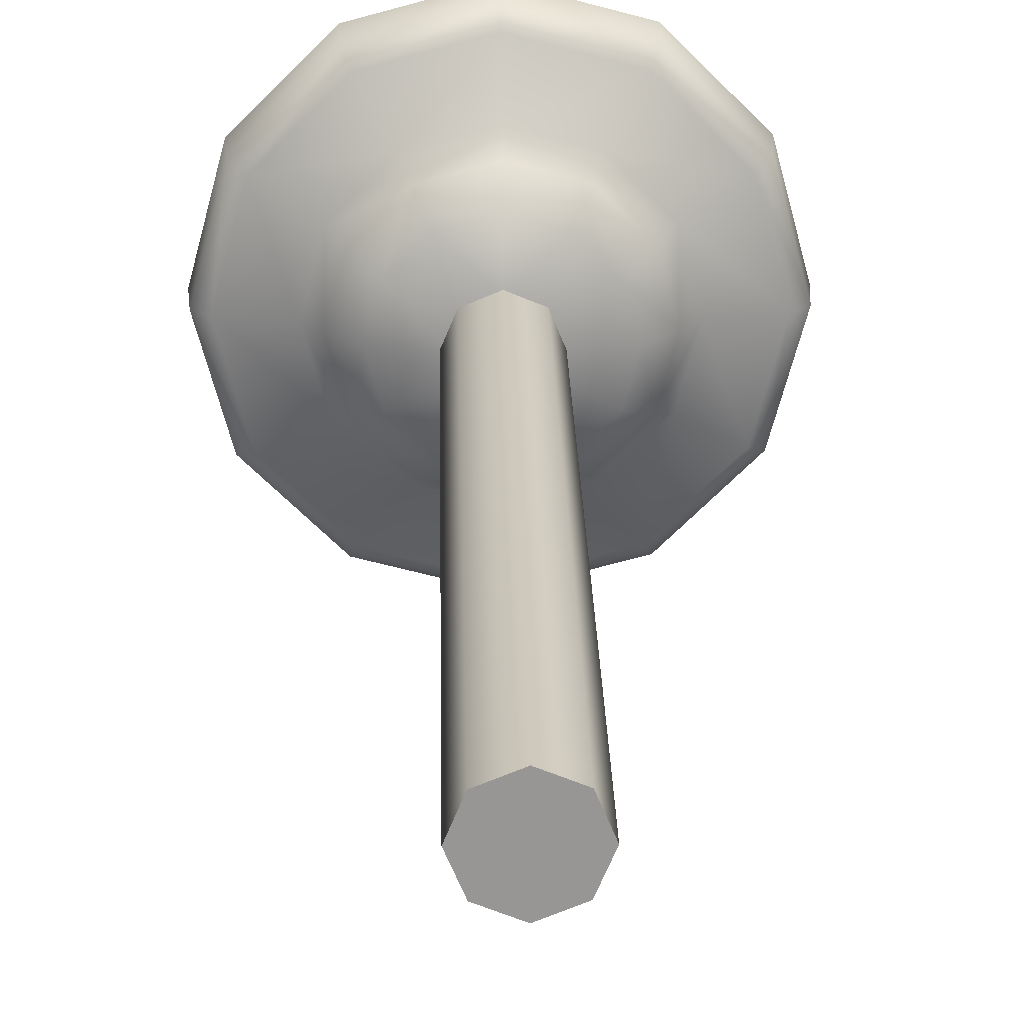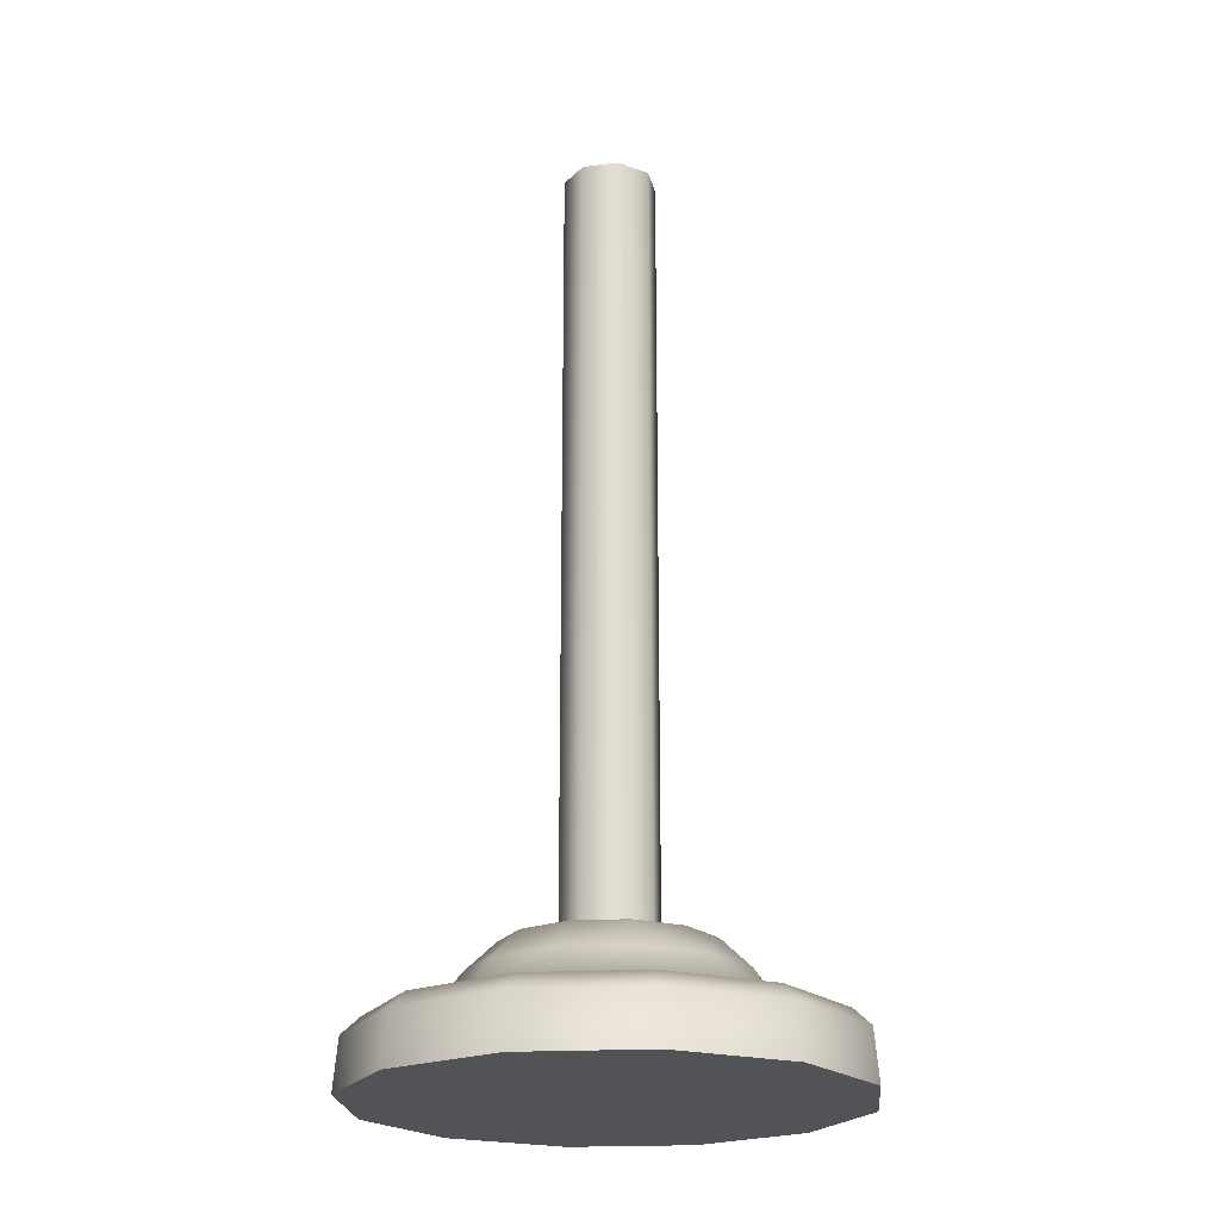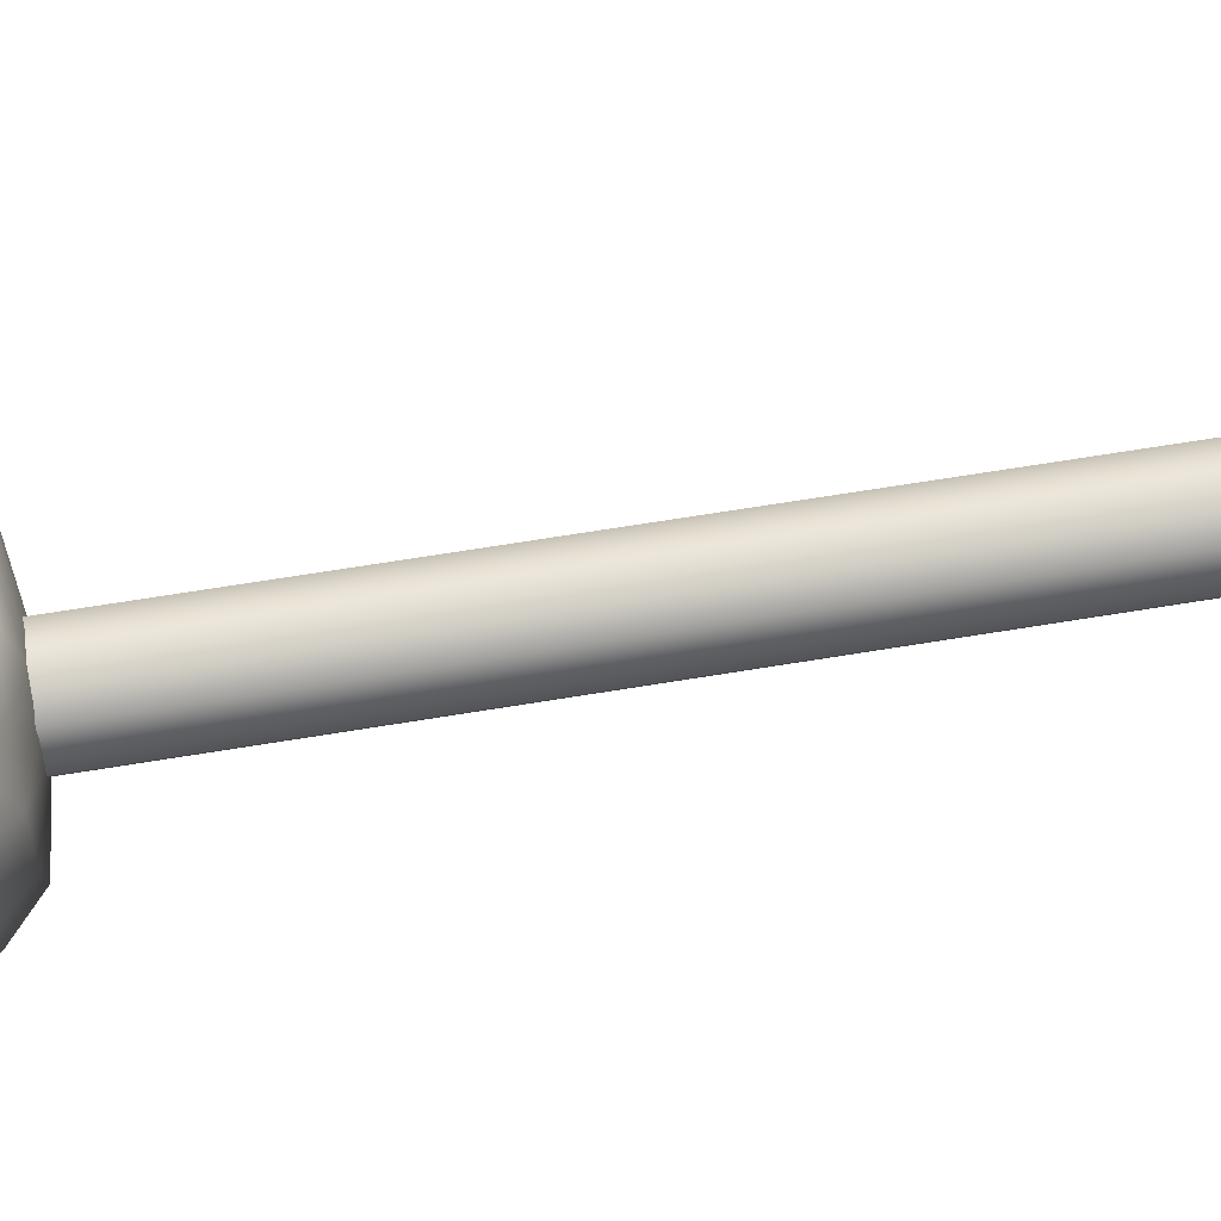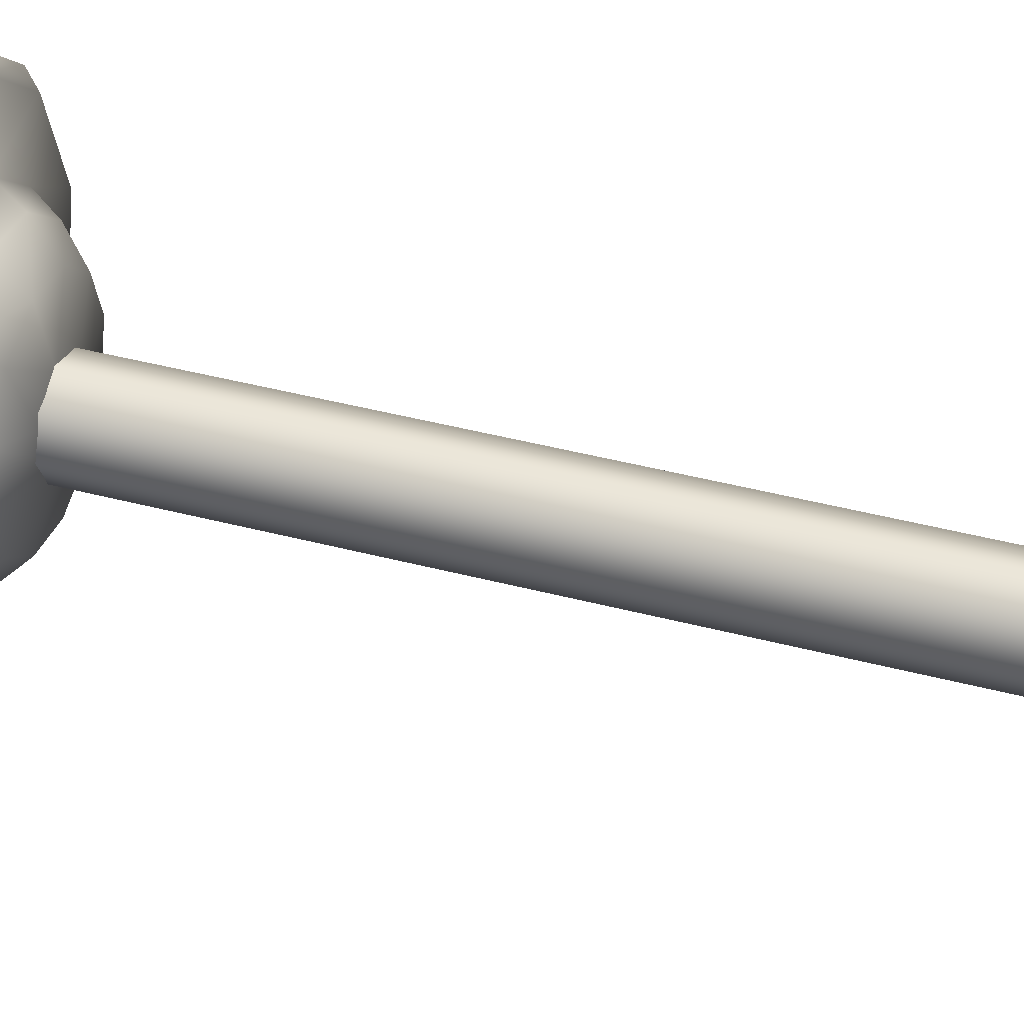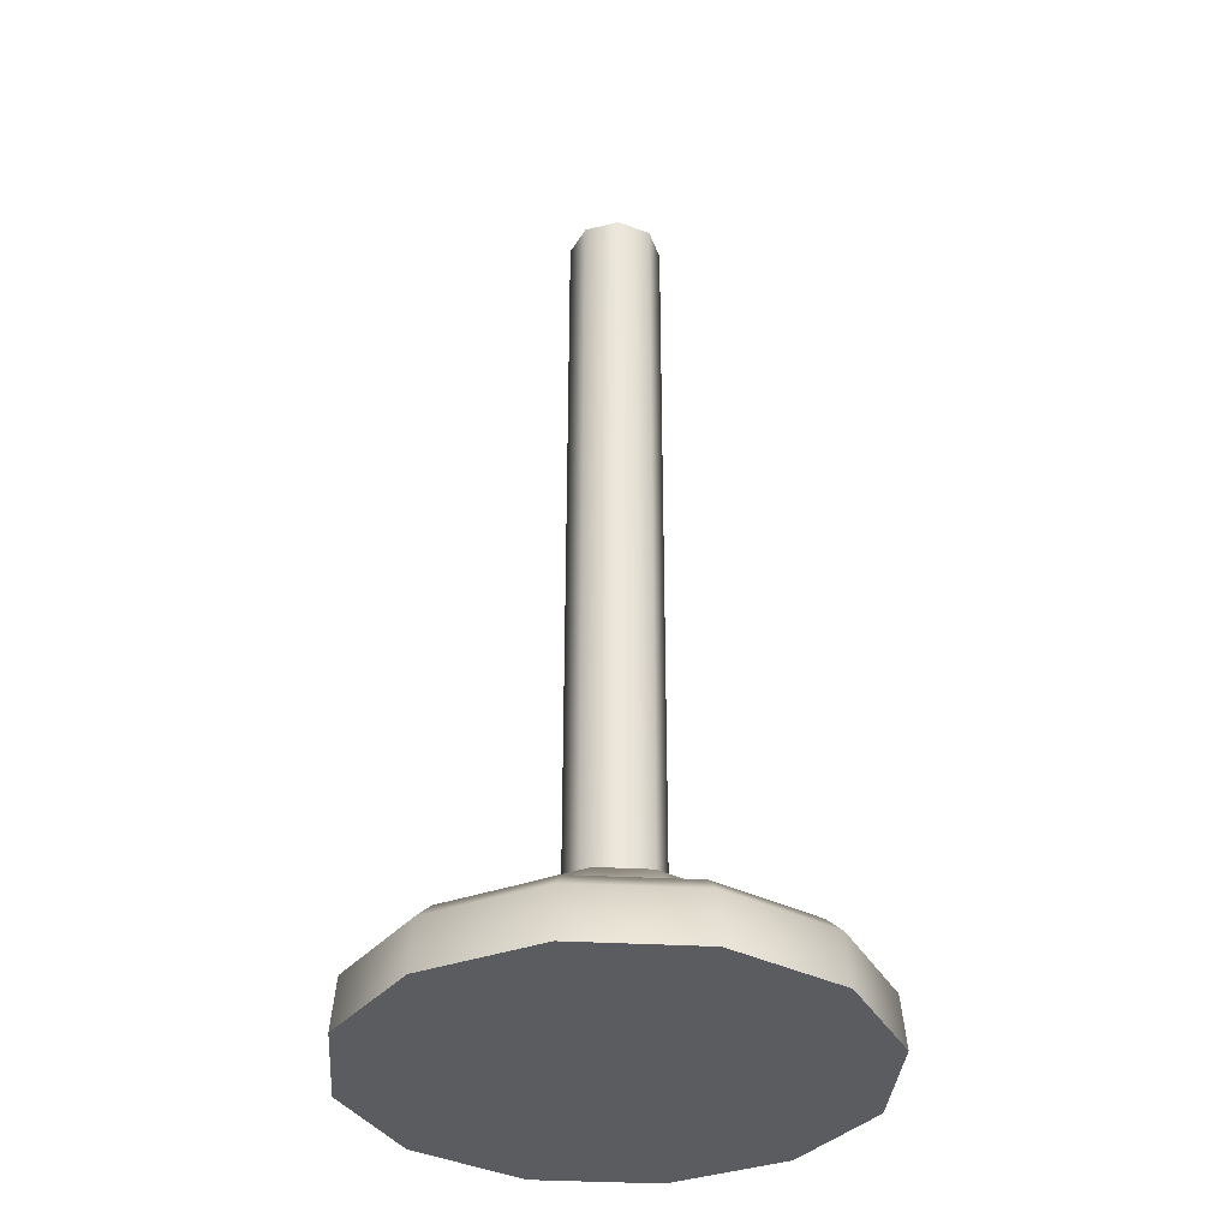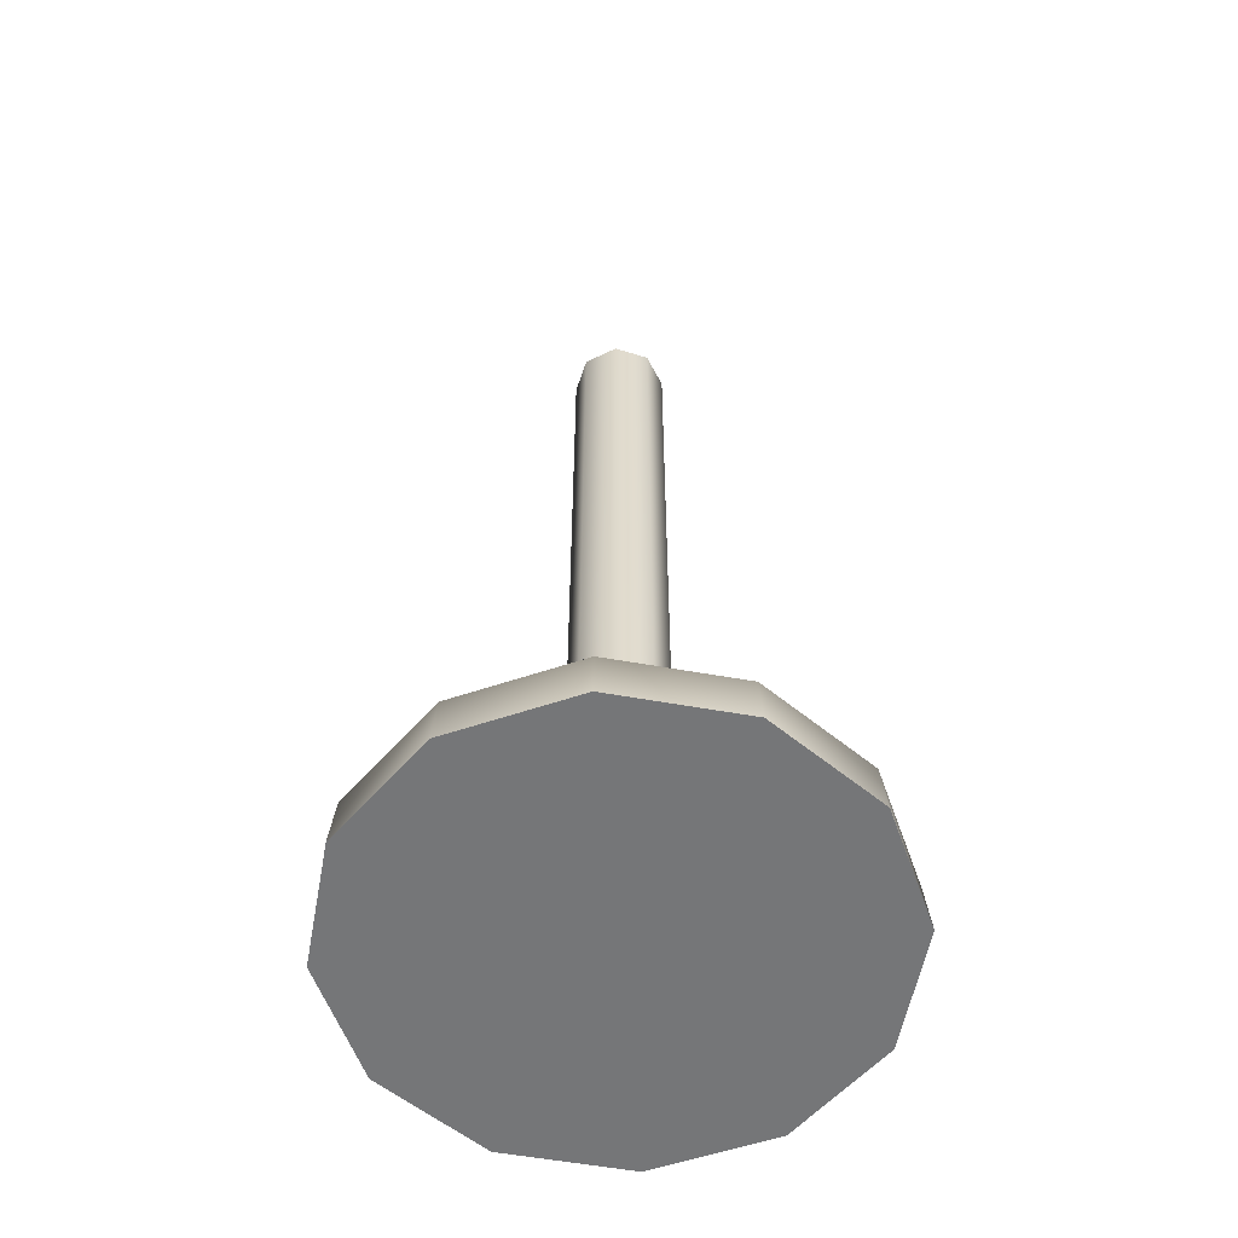
<metadata>
{"format":"obj","ext":"obj","renderer":"f3d","projection":"perspective","resolution":1024,"background":"white","views":[{"elev":22.3,"azim":178.8,"up":"+Z"},{"elev":-21.8,"azim":-9.9,"up":"+Y"},{"elev":64.9,"azim":80.5,"up":"+Z"},{"elev":46.4,"azim":106.4,"up":"+Z"},{"elev":-35.1,"azim":130.8,"up":"+Y"},{"elev":-56.8,"azim":-175.6,"up":"+Y"}]}
</metadata>
<code>
o model_4852
v 0 0.1377 -0.05072
v -0.03587 0.1377 -0.03587
v -0.03587 1 -0.03587
v 0 1 -0.05072
v -0.05072 0.1377 0
v -0.05072 1 0
v -0.05072 0.1377 0
v -0.03587 0.1377 0.03587
v -0.03587 1 0.03587
v -0.05072 1 0
v 0 0.1377 0.05072
v 0 1 0.05072
v 0.03587 0.1377 0.03587
v 0.03587 1 0.03587
v 0.05072 0.1377 0
v 0.05072 1 0
v 0.05072 0.1377 0
v 0.03587 0.1377 -0.03587
v 0.03587 1 -0.03587
v 0.05072 1 0
v 0 1 -0.05072
v 0 1 0.05072
v 0.03587 1 0.03587
v 0.03587 1 -0.03587
v 0.05072 1 0
v -0.03587 1 -0.03587
v -0.03587 1 0.03587
v -0.05072 1 0
v -0.2225 0.05338 -0.1285
v -0.2569 0.05338 0
v -0.238 0.07139 0
v -0.2061 0.07139 -0.119
v -0.2619 -0.002156 0
v -0.2268 -0.002156 0.131
v -0.2225 0.05338 0.1285
v -0.2569 0.05338 0
v -0.1429 0.08549 0.08252
v -0.165 0.08549 0
v -0.238 0.07139 0
v -0.2061 0.07139 0.119
v -0.1285 0.05338 -0.2225
v -0.119 0.07139 -0.2061
v -0.131 -0.002156 0.2268
v -0.1285 0.05338 0.2225
v -0.08252 0.08549 0.1429
v -0.119 0.07139 0.2061
v 0 0.05338 -0.2569
v 0 0.07139 -0.238
v 0 -0.002156 0.2619
v 0 0.05338 0.2569
v 0 0.08549 0.165
v 0 0.07139 0.238
v 0.1285 0.05338 -0.2225
v 0 0.05338 -0.2569
v 0 0.07139 -0.238
v 0.119 0.07139 -0.2061
v 0 -0.002156 0.2619
v 0.131 -0.002156 0.2268
v 0.1285 0.05338 0.2225
v 0 0.05338 0.2569
v 0.08252 0.08549 0.1429
v 0 0.08549 0.165
v 0 0.07139 0.238
v 0.119 0.07139 0.2061
v 0.2225 0.05338 -0.1285
v 0.2061 0.07139 -0.119
v 0.2268 -0.002156 0.131
v 0.2225 0.05338 0.1285
v 0.2061 0.07139 0.119
v 0.1429 0.08549 0.08252
v 0.2569 0.05338 0
v 0.238 0.07139 0
v 0.2619 -0.002156 0
v 0.2569 0.05338 0
v 0.165 0.08549 0
v 0.238 0.07139 0
v 0.2619 -0.002156 0
v 0.2268 -0.002156 -0.131
v 0.1429 0.08549 -0.08252
v 0.165 0.08549 0
v 0.131 -0.002156 -0.2268
v 0.08252 0.08549 -0.1429
v 0 -0.002156 -0.2619
v 0 0.08549 -0.165
v 0 -0.002156 -0.2619
v -0.131 -0.002156 -0.2268
v -0.08252 0.08549 -0.1429
v 0 0.08549 -0.165
v -0.2268 -0.002156 -0.131
v -0.1429 0.08549 -0.08252
v -0.2619 -0.002156 0
v -0.165 0.08549 0
v -0.1445 0.1158 -0.0001214
v -0.1252 0.1158 0.07207
v -0.09581 0.148 0.05532
v -0.1106 0.148 0
v -0.07231 0.1158 -0.1252
v -0.0001215 0.1158 -0.1445
v -0.05532 0.148 0.09581
v -0.07231 0.1158 0.1249
v 0 0.148 0.1106
v -0.0001215 0.1158 0.1443
v 0.07207 0.1158 0.1249
v -0.0001215 0.1158 0.1443
v 0.05532 0.148 0.09581
v 0 0.148 0.1106
v 0.1249 0.1158 0.07207
v 0.09581 0.148 0.05532
v 0.1443 0.1158 -0.0001214
v 0.1106 0.148 0
v 0.1249 0.1158 -0.07231
v 0.1443 0.1158 -0.0001214
v 0.09581 0.148 -0.05532
v 0.1106 0.148 0
v 0.07207 0.1158 -0.1252
v 0.05532 0.148 -0.09581
v -0.0001215 0.1158 -0.1445
v 0 0.148 -0.1106
v -0.1445 0.1158 -0.0001214
v -0.1252 0.1158 -0.07231
v -0.05532 0.148 -0.09581
v -0.09581 0.148 -0.05532
v -0.1106 0.148 0
v -0.03821 0.1591 0.02206
v -0.04412 0.1591 0
v -0.02206 0.1591 0.03821
v -0.04412 0.1591 0
v -0.03821 0.1591 -0.02206
v 0 0.1591 0.04412
v -0.02206 0.1591 -0.03821
v 0 0.1591 0.04412
v 0 0.148 -0.1106
v 0 0.1591 -0.04412
v 0.03821 0.1591 0.02206
v 0.02206 0.1591 0.03821
v 0 0.1591 -0.04412
v 0.02206 0.1591 -0.03821
v 0.04412 0.1591 0
v 0.03821 0.1591 -0.02206
v 0.04412 0.1591 0
v -0.2268 -0.002156 0.131
v -0.2619 -0.002156 0
v -0.131 -0.002156 0.2268
v -0.2268 -0.002156 -0.131
v -0.131 -0.002156 -0.2268
v 0 -0.002156 -0.2619
v 0.131 -0.002156 -0.2268
v 0.2268 -0.002156 -0.131
v 0.2619 -0.002156 0
v 0.2268 -0.002156 0.131
v 0.131 -0.002156 0.2268
v 0 -0.002156 0.2619
g surface_000
f 26 28 27
f 26 27 22
f 26 22 21
f 21 22 23
f 21 23 24
f 24 23 25
f 17 19 20
f 17 18 19
f 18 4 19
f 18 1 4
f 1 3 4
f 1 2 3
f 2 6 3
f 2 5 6
f 13 15 16
f 13 16 14
f 11 13 14
f 11 14 12
f 8 11 12
f 8 12 9
f 7 8 9
f 7 9 10
f 151 152 143
f 150 151 143
f 149 150 143
f 148 149 143
f 147 148 143
f 146 147 143
f 145 146 143
f 144 145 143
f 142 144 143
f 141 142 143
f 114 139 140
f 114 113 139
f 113 137 139
f 113 116 137
f 116 136 137
f 116 118 136
f 118 116 117
f 113 114 111
f 113 111 116
f 115 116 111
f 115 117 116
f 82 117 115
f 82 84 117
f 84 82 56
f 84 56 55
f 112 111 114
f 111 112 80
f 111 80 79
f 79 115 111
f 79 82 115
f 82 79 66
f 82 66 56
f 65 56 66
f 65 53 56
f 53 55 56
f 53 54 55
f 81 54 53
f 81 83 54
f 79 80 72
f 79 72 66
f 71 66 72
f 71 65 66
f 77 65 71
f 77 78 65
f 78 53 65
f 78 81 53
f 132 130 133
f 132 121 130
f 121 128 130
f 121 122 128
f 122 127 128
f 122 123 127
f 123 122 120
f 123 120 119
f 132 98 121
f 121 98 97
f 122 121 97
f 122 97 120
f 120 97 87
f 120 87 90
f 92 120 90
f 92 119 120
f 97 98 88
f 97 88 87
f 87 88 48
f 87 48 42
f 90 87 42
f 90 42 32
f 92 90 32
f 92 32 31
f 29 31 32
f 29 30 31
f 89 30 29
f 89 91 30
f 47 42 48
f 47 41 42
f 41 32 42
f 41 29 32
f 86 29 41
f 86 89 29
f 85 41 47
f 85 86 41
f 96 124 125
f 96 95 124
f 95 126 124
f 95 99 126
f 99 129 126
f 101 129 99
f 99 100 101
f 101 100 102
f 95 96 93
f 95 93 94
f 95 94 99
f 99 94 100
f 37 100 94
f 37 45 100
f 45 102 100
f 45 51 102
f 51 45 46
f 51 46 52
f 93 37 94
f 93 38 37
f 37 38 39
f 37 39 40
f 45 37 40
f 45 40 46
f 35 46 40
f 35 44 46
f 44 52 46
f 44 50 52
f 43 50 44
f 43 49 50
f 36 40 39
f 36 35 40
f 33 35 36
f 33 34 35
f 34 44 35
f 34 43 44
f 67 73 74
f 67 74 68
f 58 67 68
f 58 68 59
f 57 58 59
f 57 59 60
f 60 59 64
f 60 64 63
f 68 74 76
f 68 76 69
f 69 59 68
f 69 64 59
f 61 64 69
f 61 63 64
f 61 62 63
f 62 61 103
f 62 103 104
f 104 103 106
f 75 69 76
f 75 70 69
f 61 69 70
f 103 61 70
f 103 70 107
f 107 108 103
f 105 103 108
f 105 106 103
f 106 105 131
f 135 131 105
f 105 134 135
f 70 75 109
f 70 109 107
f 110 107 109
f 110 108 107
f 108 110 138
f 108 138 134
f 105 108 134

</code>
